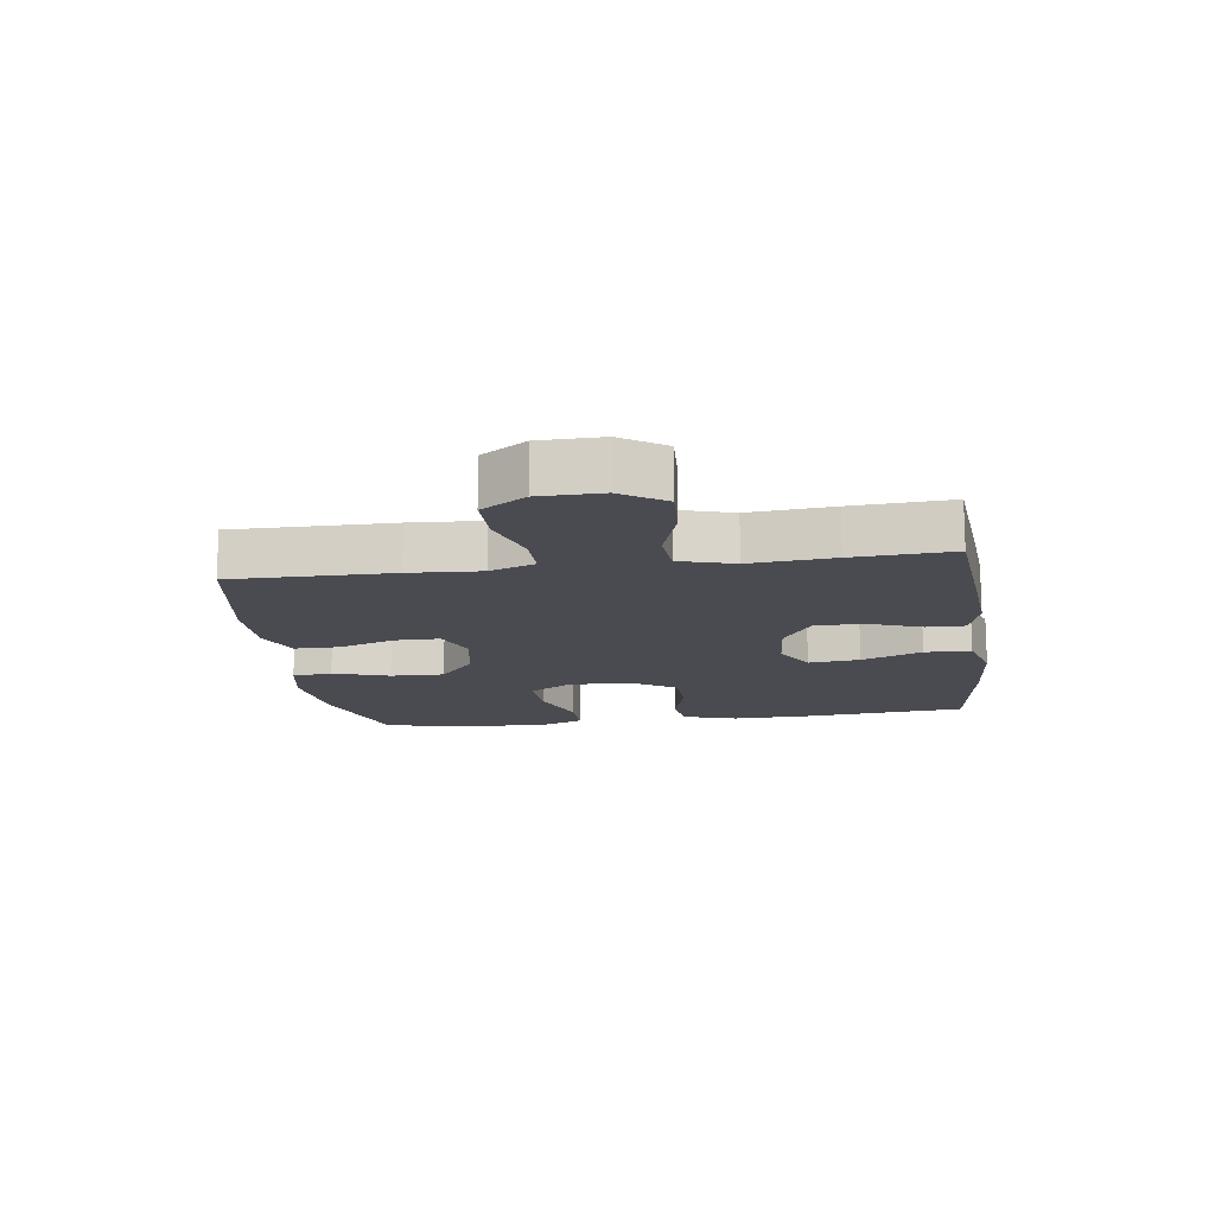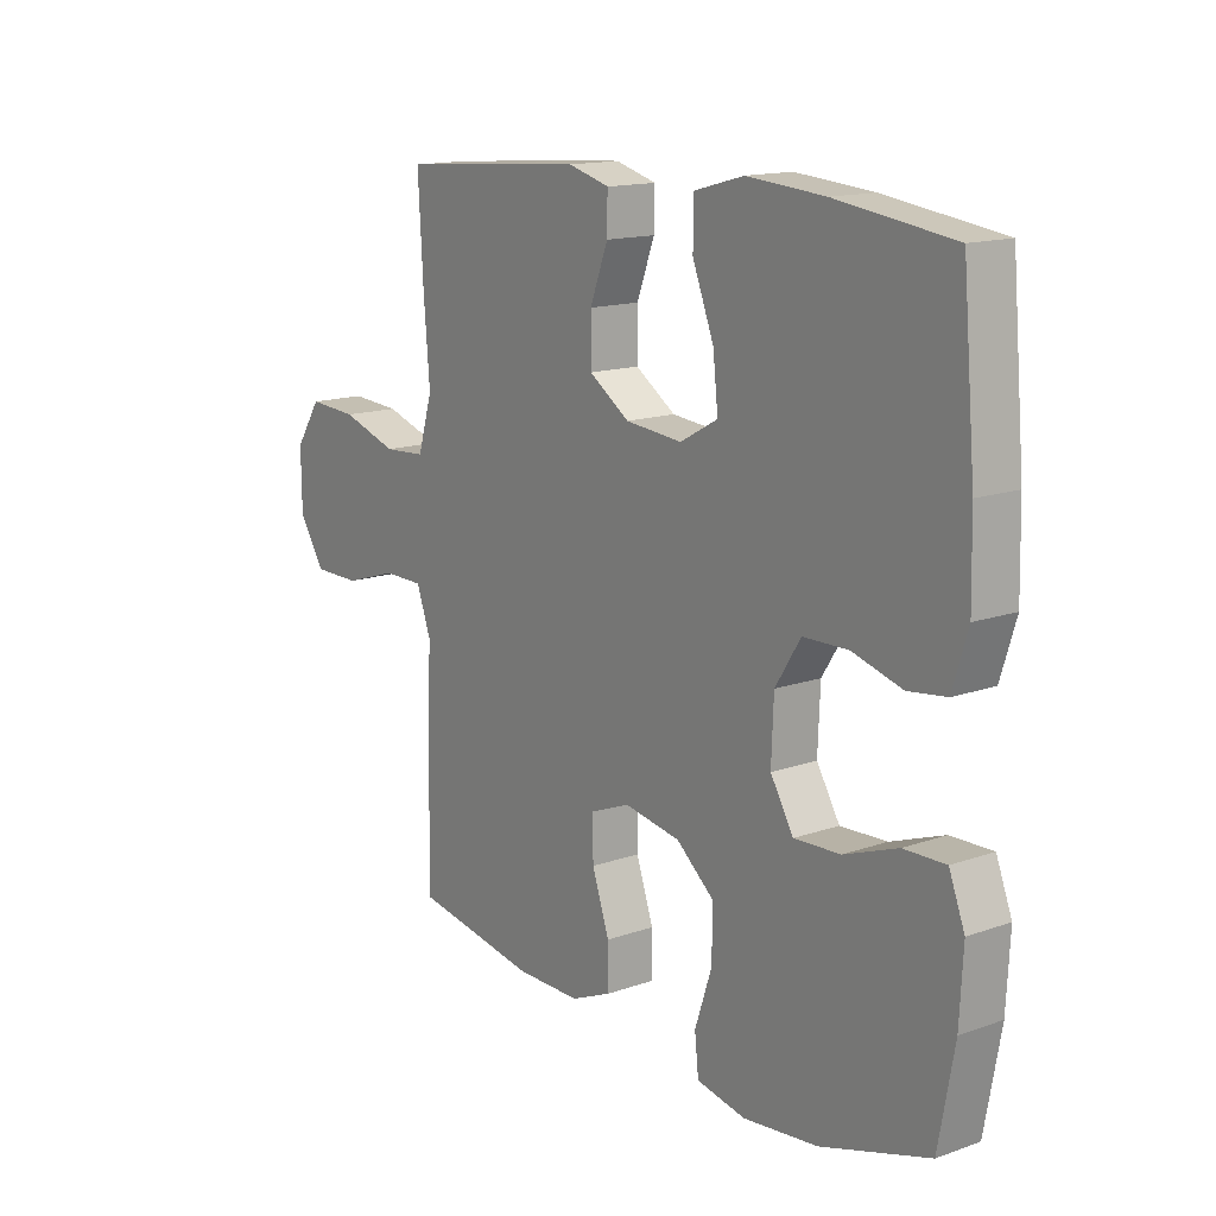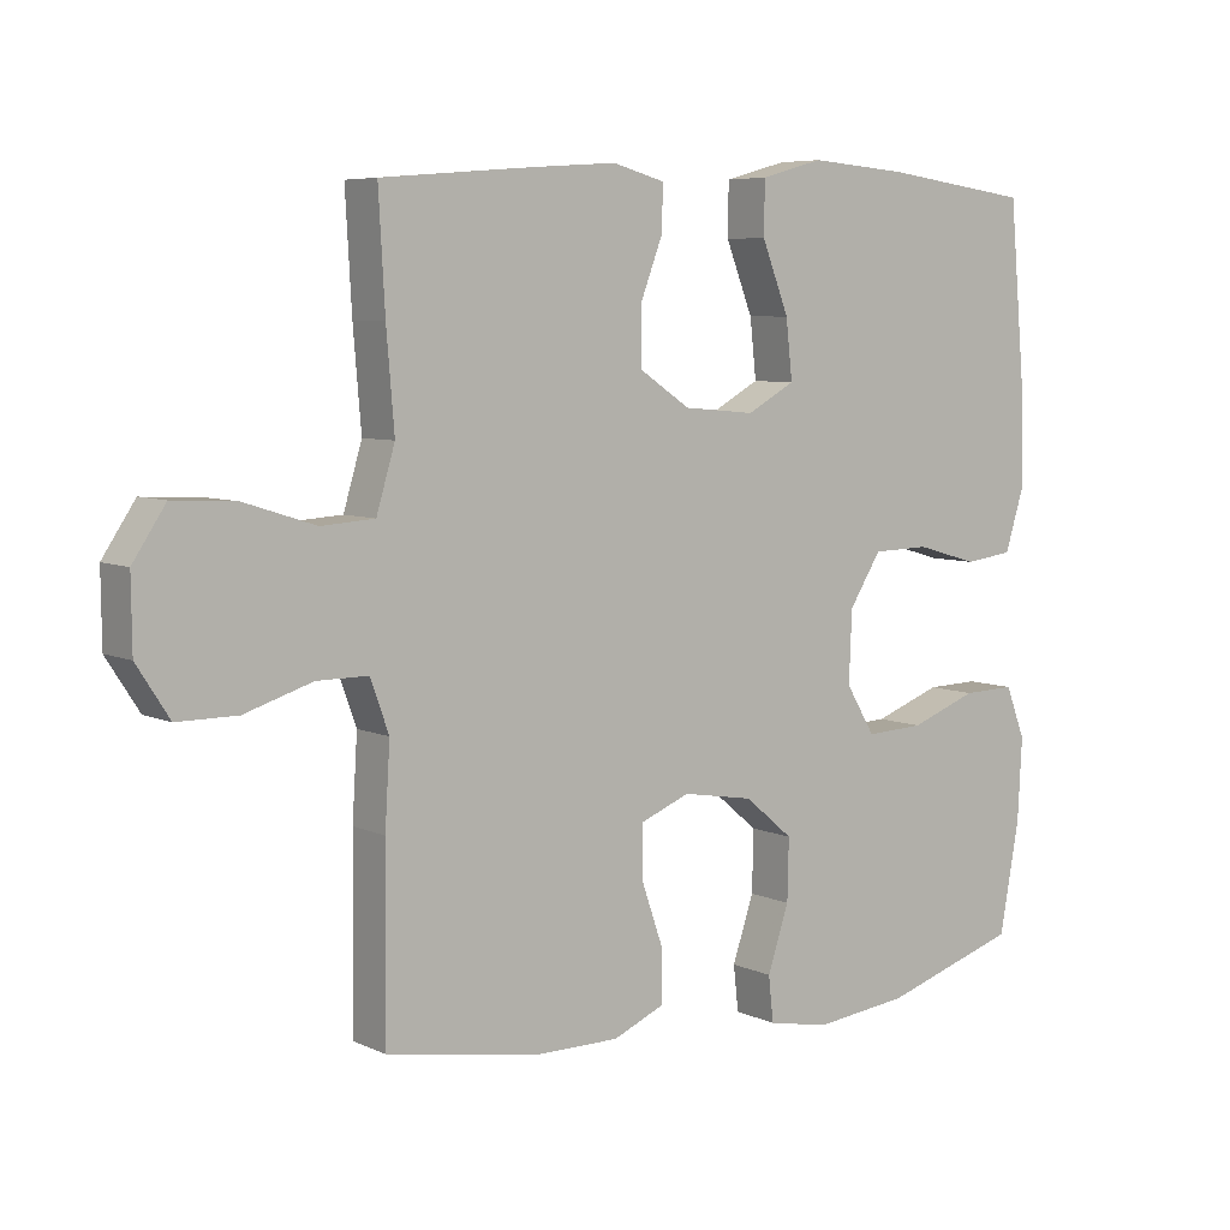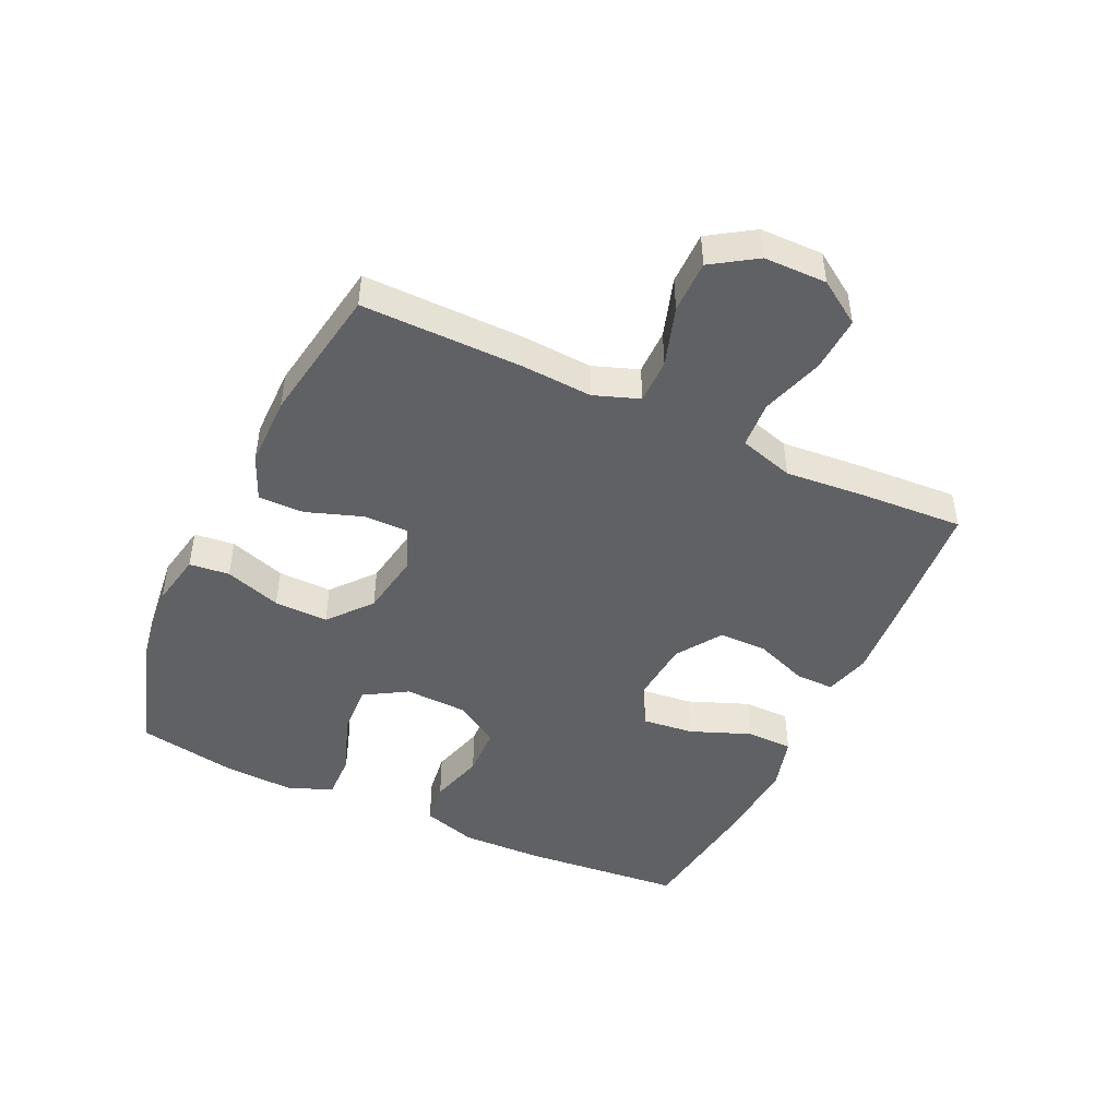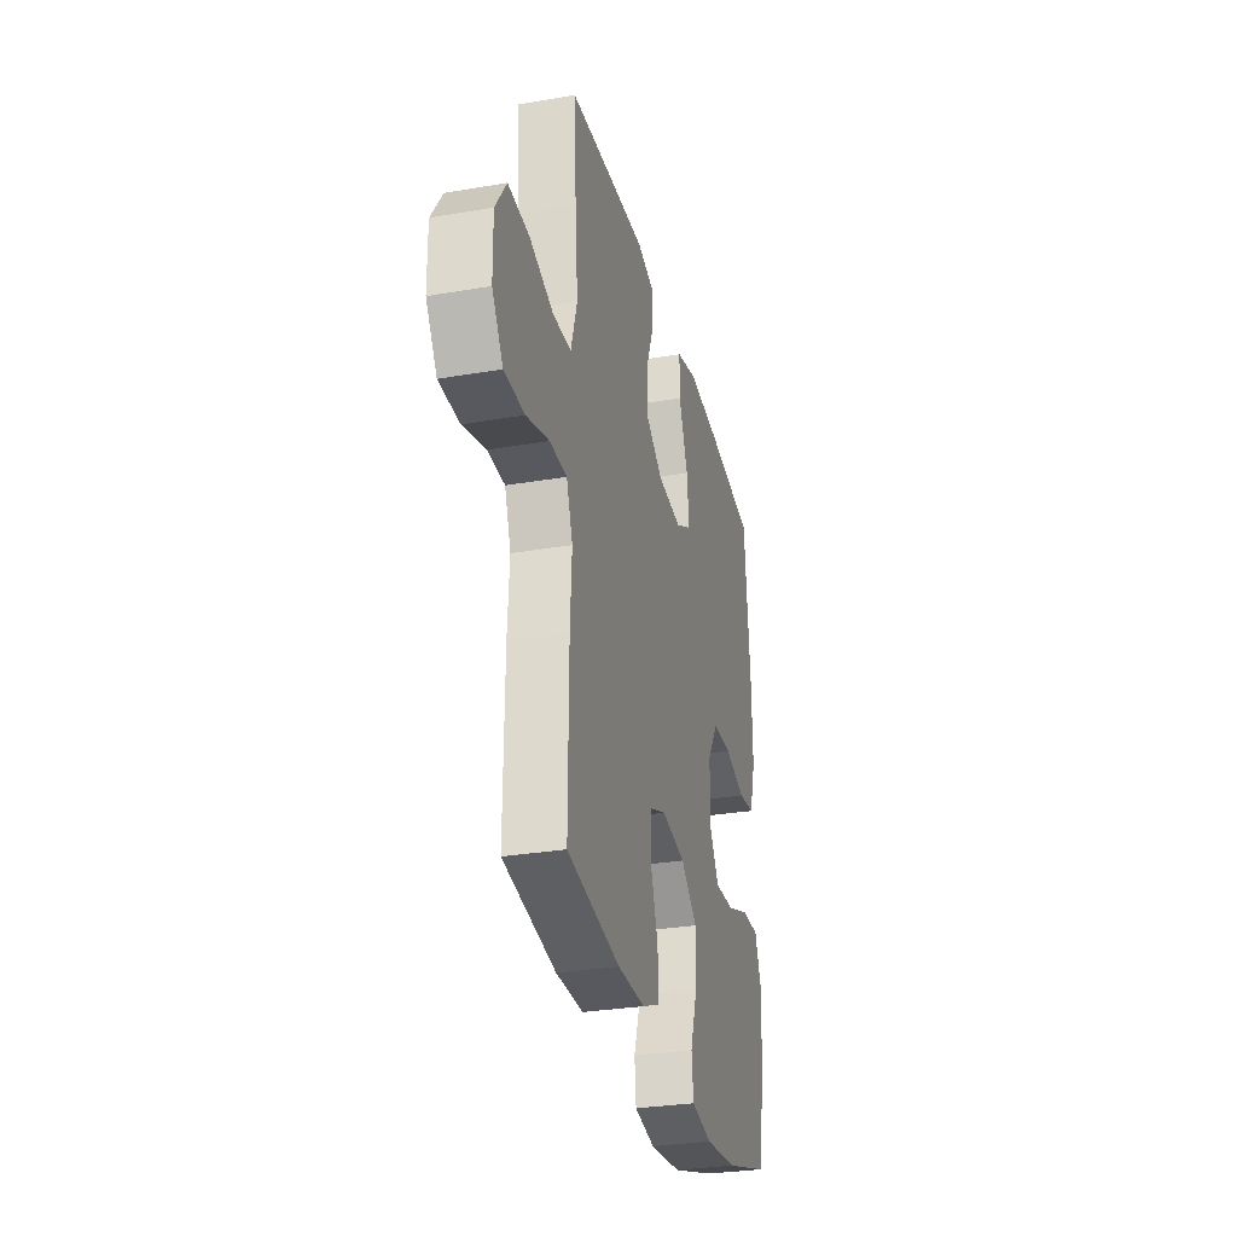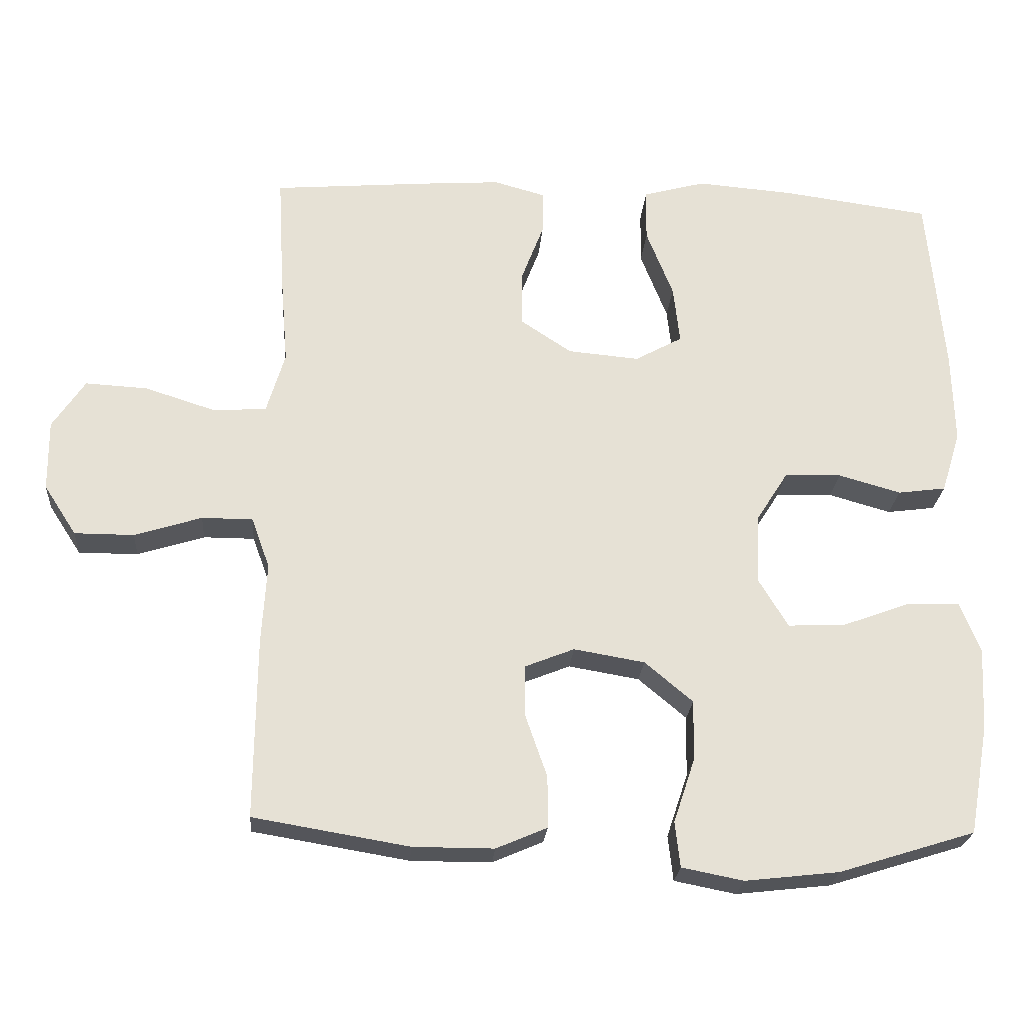
<metadata>
{"format":"obj","ext":"obj","renderer":"f3d","projection":"perspective","resolution":1024,"background":"white","views":[{"elev":-14.4,"azim":-81.9,"up":"+Y"},{"elev":14.8,"azim":53.0,"up":"+Z"},{"elev":6.5,"azim":-37.4,"up":"+Z"},{"elev":-46.6,"azim":-115.0,"up":"+Y"},{"elev":-30.4,"azim":-76.1,"up":"+Z"},{"elev":-24.2,"azim":-4.3,"up":"+Z"}]}
</metadata>
<code>
v 0.5 0.07 -0.5
v 0.308 0.07 -0.56
v 0.175 0.07 -0.575
v 0.088 0.07 -0.558
v 0.081 0.07 -0.494
v 0.111 0.07 -0.404
v 0.113 0.07 -0.318
v 0.045 0.07 -0.261
v -0.055 0.07 -0.244
v -0.125 0.07 -0.272
v -0.125 0.07 -0.344
v -0.094 0.07 -0.433
v -0.094 0.07 -0.506
v -0.166 0.07 -0.537
v -0.28 0.07 -0.537
v -0.5 0.07 -0.5
v -0.498 0.07 -0.244
v -0.491 0.07 -0.13
v -0.517 0.07 -0.058
v -0.589 0.07 -0.058
v -0.684 0.07 -0.088
v -0.768 0.07 -0.088
v -0.814 0.07 -0.017
v -0.815 0.07 0.083
v -0.769 0.07 0.152
v -0.681 0.07 0.147
v -0.581 0.07 0.115
v -0.506 0.07 0.12
v -0.48 0.07 0.207
v -0.491 0.07 0.341
v -0.5 0.07 0.5
v -0.283 0.07 0.518
v -0.168 0.07 0.526
v -0.095 0.07 0.506
v -0.096 0.07 0.444
v -0.128 0.07 0.36
v -0.128 0.07 0.282
v -0.056 0.07 0.234
v 0.045 0.07 0.225
v 0.112 0.07 0.262
v 0.103 0.07 0.344
v 0.065 0.07 0.441
v 0.066 0.07 0.515
v 0.154 0.07 0.539
v 0.292 0.07 0.528
v 0.5 0.07 0.5
v 0.523 0.07 0.243
v 0.526 0.07 0.113
v 0.499 0.07 0.026
v 0.431 0.07 0.017
v 0.343 0.07 0.042
v 0.263 0.07 0.04
v 0.218 0.07 -0.031
v 0.214 0.07 -0.131
v 0.255 0.07 -0.199
v 0.337 0.07 -0.195
v 0.432 0.07 -0.16
v 0.506 0.07 -0.158
v 0.534 0.07 -0.23
v 0.528 0.07 -0.345
v 0.5 0 -0.5
v 0.308 0 -0.56
v 0.175 0 -0.575
v 0.088 0 -0.558
v 0.081 0 -0.494
v 0.111 0 -0.404
v 0.113 0 -0.318
v 0.045 0 -0.261
v -0.055 0 -0.244
v -0.125 0 -0.272
v -0.125 0 -0.344
v -0.094 0 -0.433
v -0.094 0 -0.506
v -0.166 0 -0.537
v -0.28 0 -0.537
v -0.5 0 -0.5
v -0.498 0 -0.244
v -0.491 0 -0.13
v -0.517 0 -0.058
v -0.589 0 -0.058
v -0.684 0 -0.088
v -0.768 0 -0.088
v -0.814 0 -0.017
v -0.815 0 0.083
v -0.769 0 0.152
v -0.681 0 0.147
v -0.581 0 0.115
v -0.506 0 0.12
v -0.48 0 0.207
v -0.491 0 0.341
v -0.5 0 0.5
v -0.283 0 0.518
v -0.168 0 0.526
v -0.095 0 0.506
v -0.096 0 0.444
v -0.128 0 0.36
v -0.128 0 0.282
v -0.056 0 0.234
v 0.045 0 0.225
v 0.112 0 0.262
v 0.103 0 0.344
v 0.065 0 0.441
v 0.066 0 0.515
v 0.154 0 0.539
v 0.292 0 0.528
v 0.5 0 0.5
v 0.523 0 0.243
v 0.526 0 0.113
v 0.499 0 0.026
v 0.431 0 0.017
v 0.343 0 0.042
v 0.263 0 0.04
v 0.218 0 -0.031
v 0.214 0 -0.131
v 0.255 0 -0.199
v 0.337 0 -0.195
v 0.432 0 -0.16
v 0.506 0 -0.158
v 0.534 0 -0.23
v 0.528 0 -0.345
f 56 57 58 59
f 55 56 59 60
f 48 49 50 51
f 48 51 52
f 47 48 52
f 46 47 52
f 45 46 52 53
f 41 42 43 44
f 40 41 44 45
f 33 34 35 36
f 33 36 37
f 32 33 37
f 29 30 31 32
f 28 29 32 37
f 24 25 26 27
f 24 27 28
f 23 24 28
f 20 21 22 23
f 19 20 23 28
f 18 19 28 37
f 11 12 13 14
f 10 11 14 15
f 3 4 5 6
f 3 6 7
f 2 3 7
f 55 60 1 2
f 54 55 2 7
f 53 54 7 8
f 40 45 53 8
f 39 40 8 9
f 38 39 9 10
f 17 18 37 38
f 16 17 38
f 10 15 16 38
f 119 118 117 116
f 120 119 116 115
f 111 110 109 108
f 112 111 108
f 112 108 107
f 112 107 106
f 113 112 106 105
f 104 103 102 101
f 105 104 101 100
f 96 95 94 93
f 97 96 93
f 97 93 92
f 92 91 90 89
f 97 92 89 88
f 87 86 85 84
f 88 87 84
f 88 84 83
f 83 82 81 80
f 88 83 80 79
f 97 88 79 78
f 74 73 72 71
f 75 74 71 70
f 66 65 64 63
f 67 66 63
f 67 63 62
f 62 61 120 115
f 67 62 115 114
f 68 67 114 113
f 68 113 105 100
f 69 68 100 99
f 70 69 99 98
f 98 97 78 77
f 98 77 76
f 98 76 75 70
f 1 61 62 2
f 2 62 63 3
f 3 63 64 4
f 4 64 65 5
f 5 65 66 6
f 6 66 67 7
f 7 67 68 8
f 8 68 69 9
f 9 69 70 10
f 10 70 71 11
f 11 71 72 12
f 12 72 73 13
f 13 73 74 14
f 14 74 75 15
f 15 75 76 16
f 16 76 77 17
f 17 77 78 18
f 18 78 79 19
f 19 79 80 20
f 20 80 81 21
f 21 81 82 22
f 22 82 83 23
f 23 83 84 24
f 24 84 85 25
f 25 85 86 26
f 26 86 87 27
f 27 87 88 28
f 28 88 89 29
f 29 89 90 30
f 30 90 91 31
f 31 91 92 32
f 32 92 93 33
f 33 93 94 34
f 34 94 95 35
f 35 95 96 36
f 36 96 97 37
f 37 97 98 38
f 38 98 99 39
f 39 99 100 40
f 40 100 101 41
f 41 101 102 42
f 42 102 103 43
f 43 103 104 44
f 44 104 105 45
f 45 105 106 46
f 46 106 107 47
f 47 107 108 48
f 48 108 109 49
f 49 109 110 50
f 50 110 111 51
f 51 111 112 52
f 52 112 113 53
f 53 113 114 54
f 54 114 115 55
f 55 115 116 56
f 56 116 117 57
f 57 117 118 58
f 58 118 119 59
f 59 119 120 60
f 60 120 61 1

</code>
